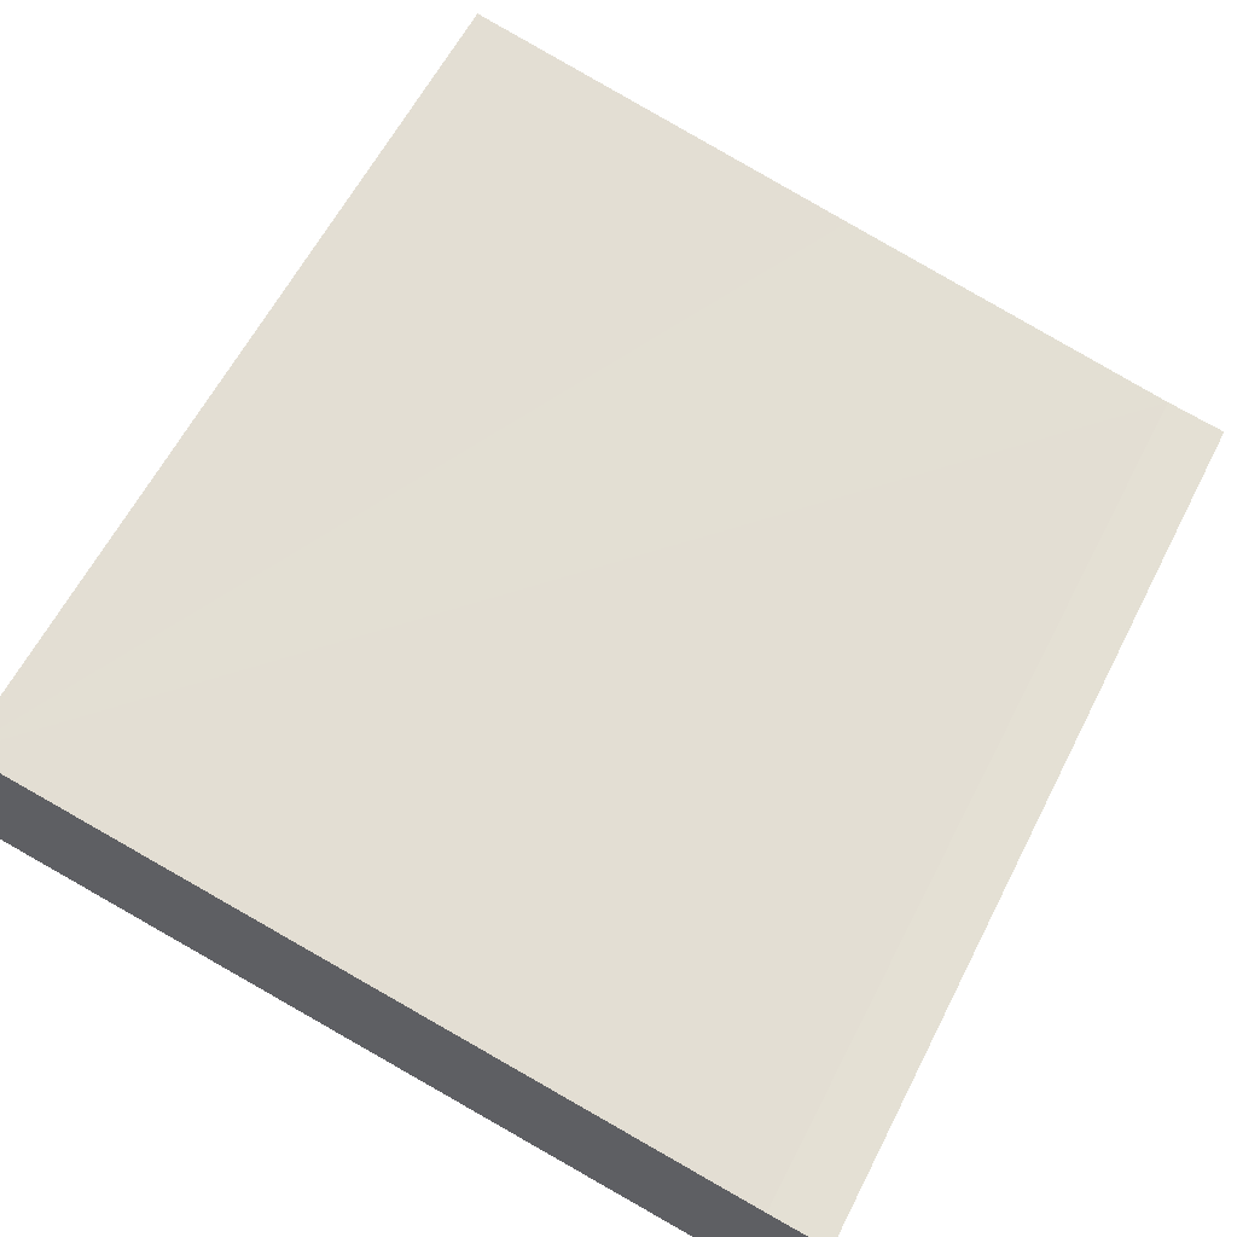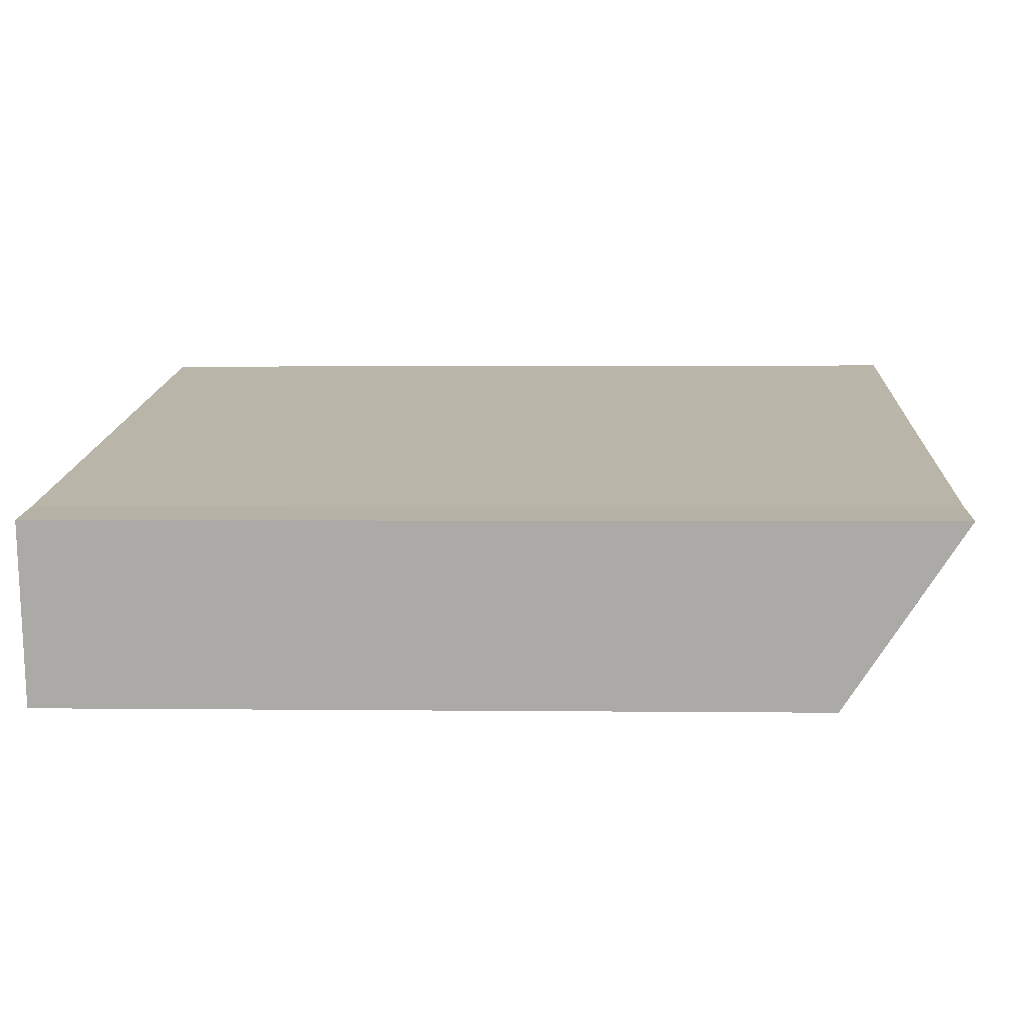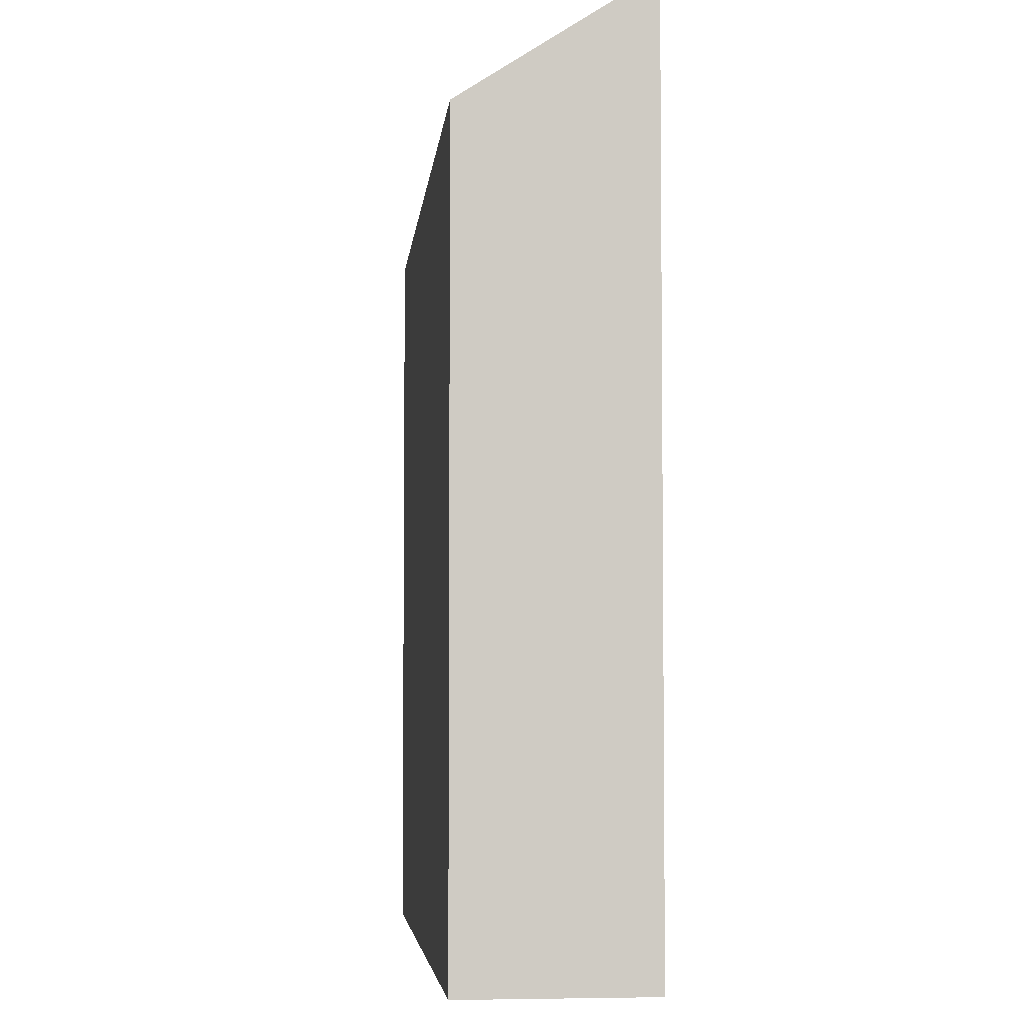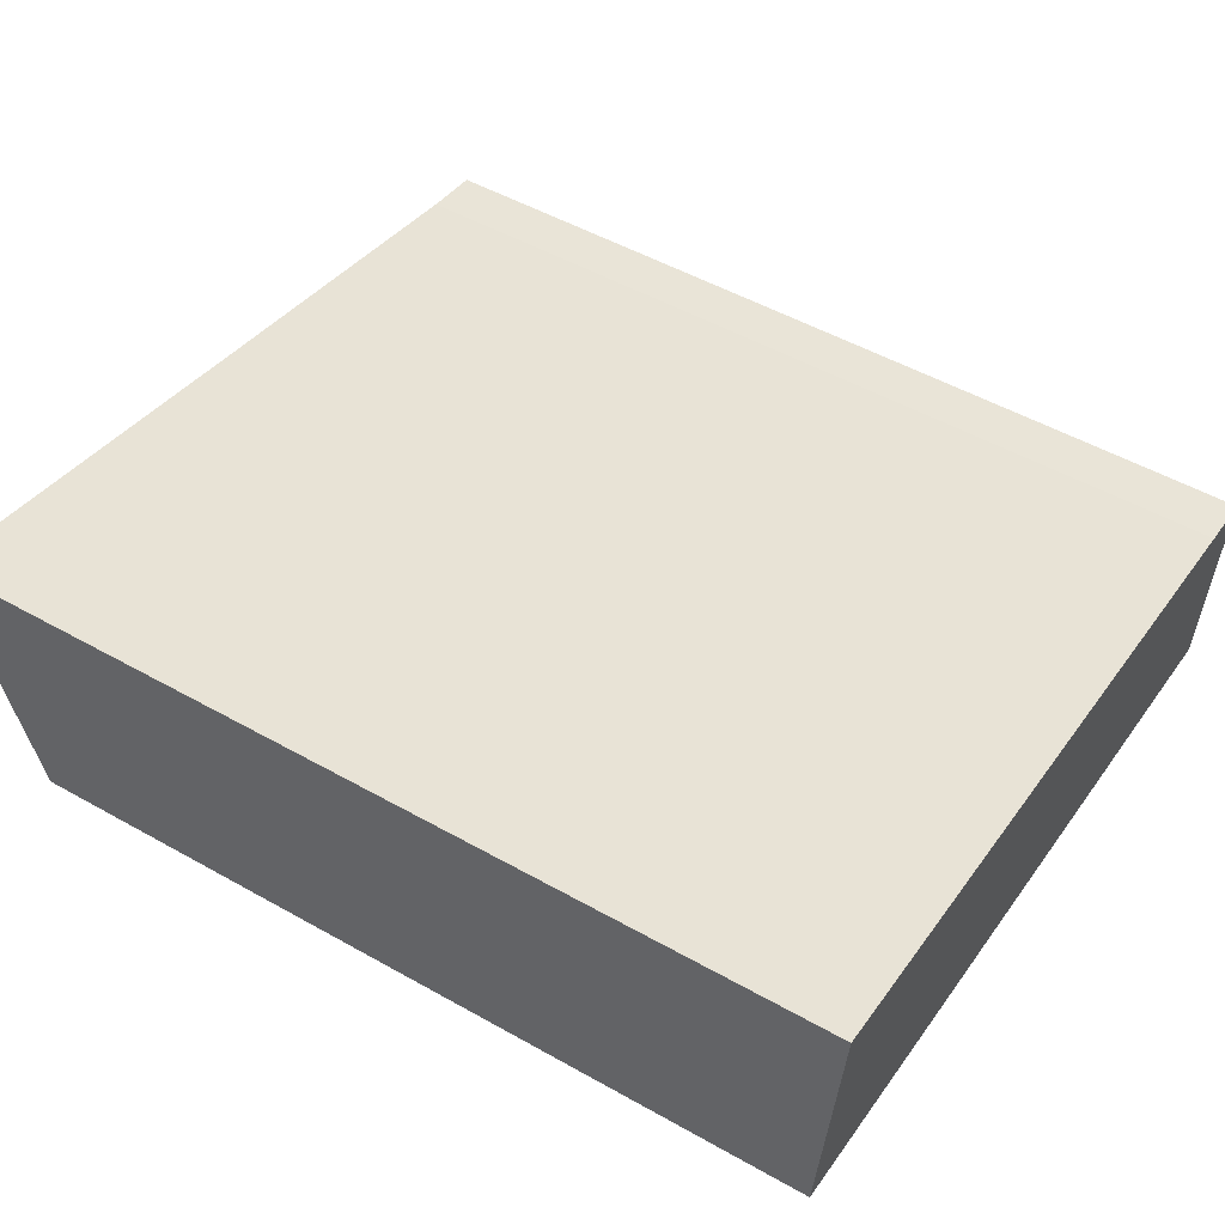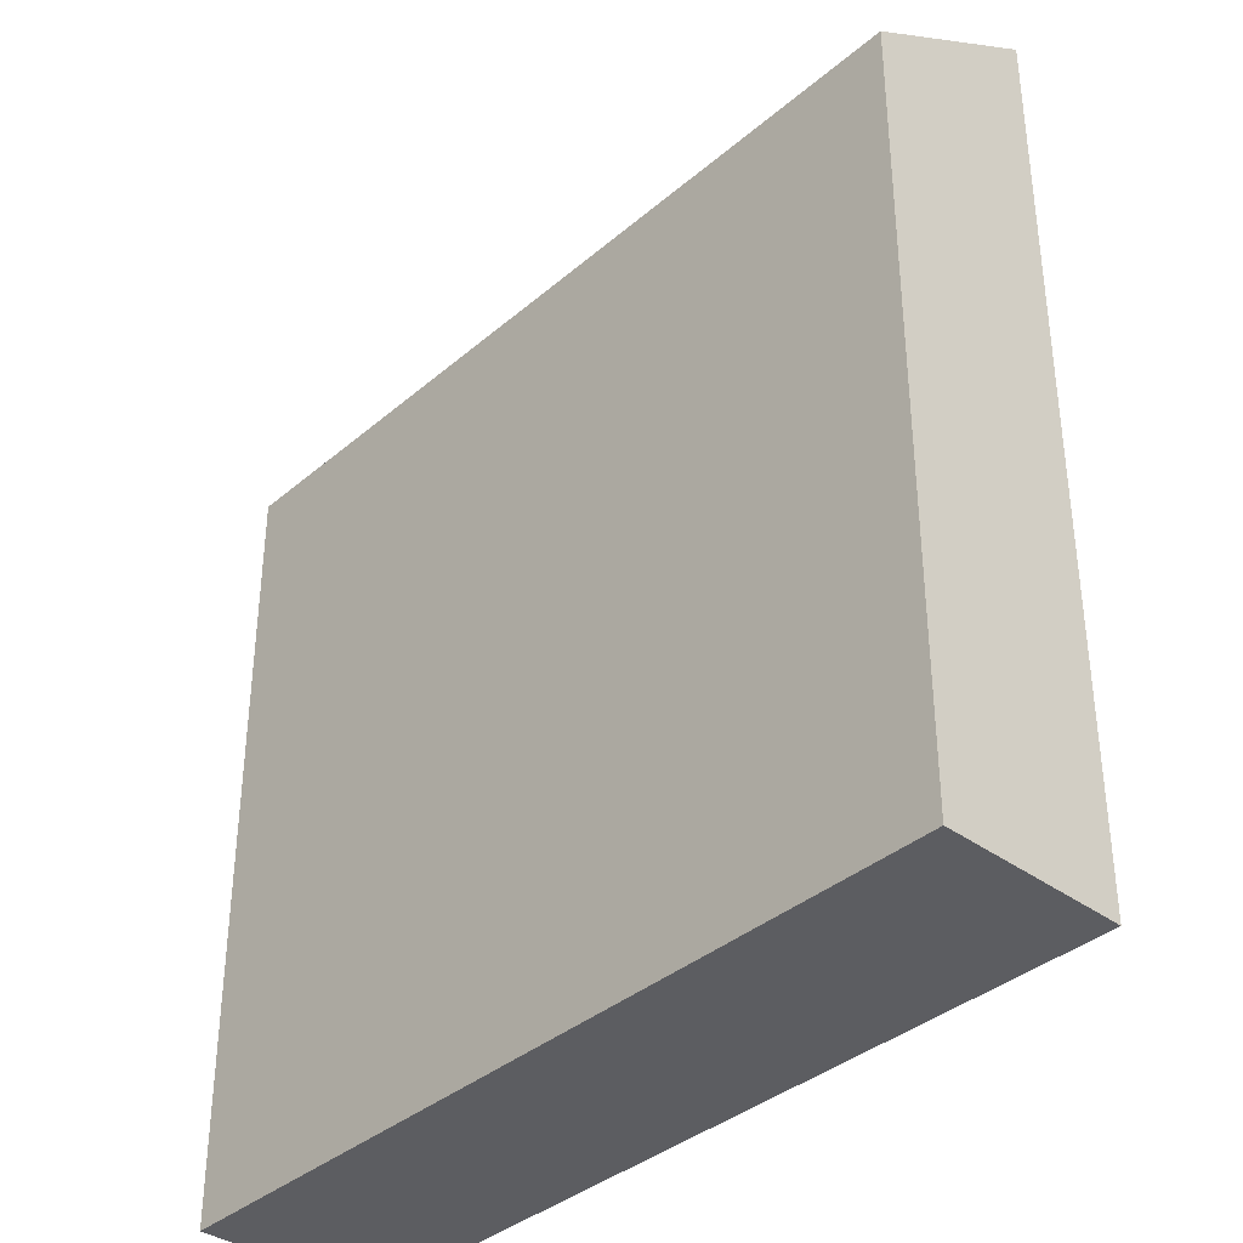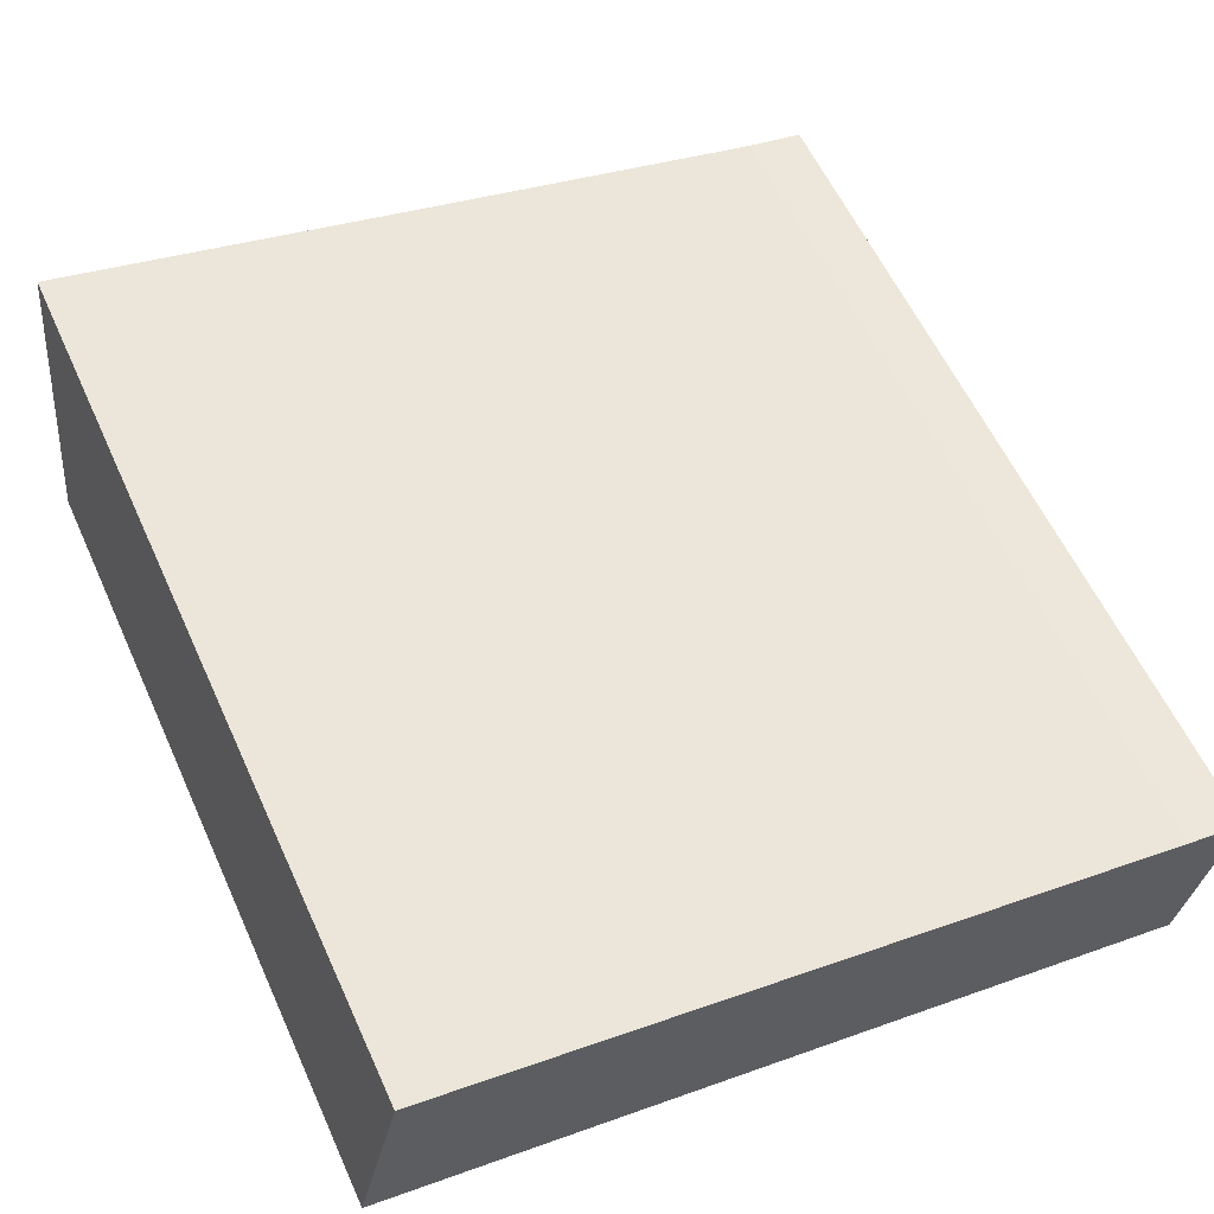
<metadata>
{"format":"obj","ext":"obj","renderer":"f3d","projection":"perspective","resolution":1024,"background":"white","views":[{"elev":61.5,"azim":27.2,"up":"+Z"},{"elev":1.6,"azim":92.7,"up":"+Z"},{"elev":-4.5,"azim":-83.1,"up":"+Y"},{"elev":51.0,"azim":-58.4,"up":"+Z"},{"elev":-37.0,"azim":-120.2,"up":"+Y"},{"elev":58.8,"azim":-24.4,"up":"+Z"}]}
</metadata>
<code>
v  0.686 14.32 2.895
v  13.04 12.39 -2.81
v  0 12.39 7.589e-16
v  7.155 14.31 1.486
v  12.71 14.31 0.287
v  13.67 14.32 0.104
v  13.67 -6.368e-18 0.104
v  12.71 -1.757e-17 0.287
v  0.686 -1.773e-16 2.895
v  7.155 -9.099e-17 1.486
v  13.04 1.721e-16 -2.81
v  0 0 0
g defaultobject
f 1 2 3
f 2 1 4
f 2 4 5
f 2 5 6
f 5 7 6
f 7 5 8
f 9 4 1
f 4 9 5
f 5 9 8
f 8 9 10
f 7 2 6
f 2 7 11
f 11 3 2
f 3 11 12
f 3 9 1
f 9 3 12
f 7 12 11
f 12 7 8
f 12 8 10
f 12 10 9

</code>
